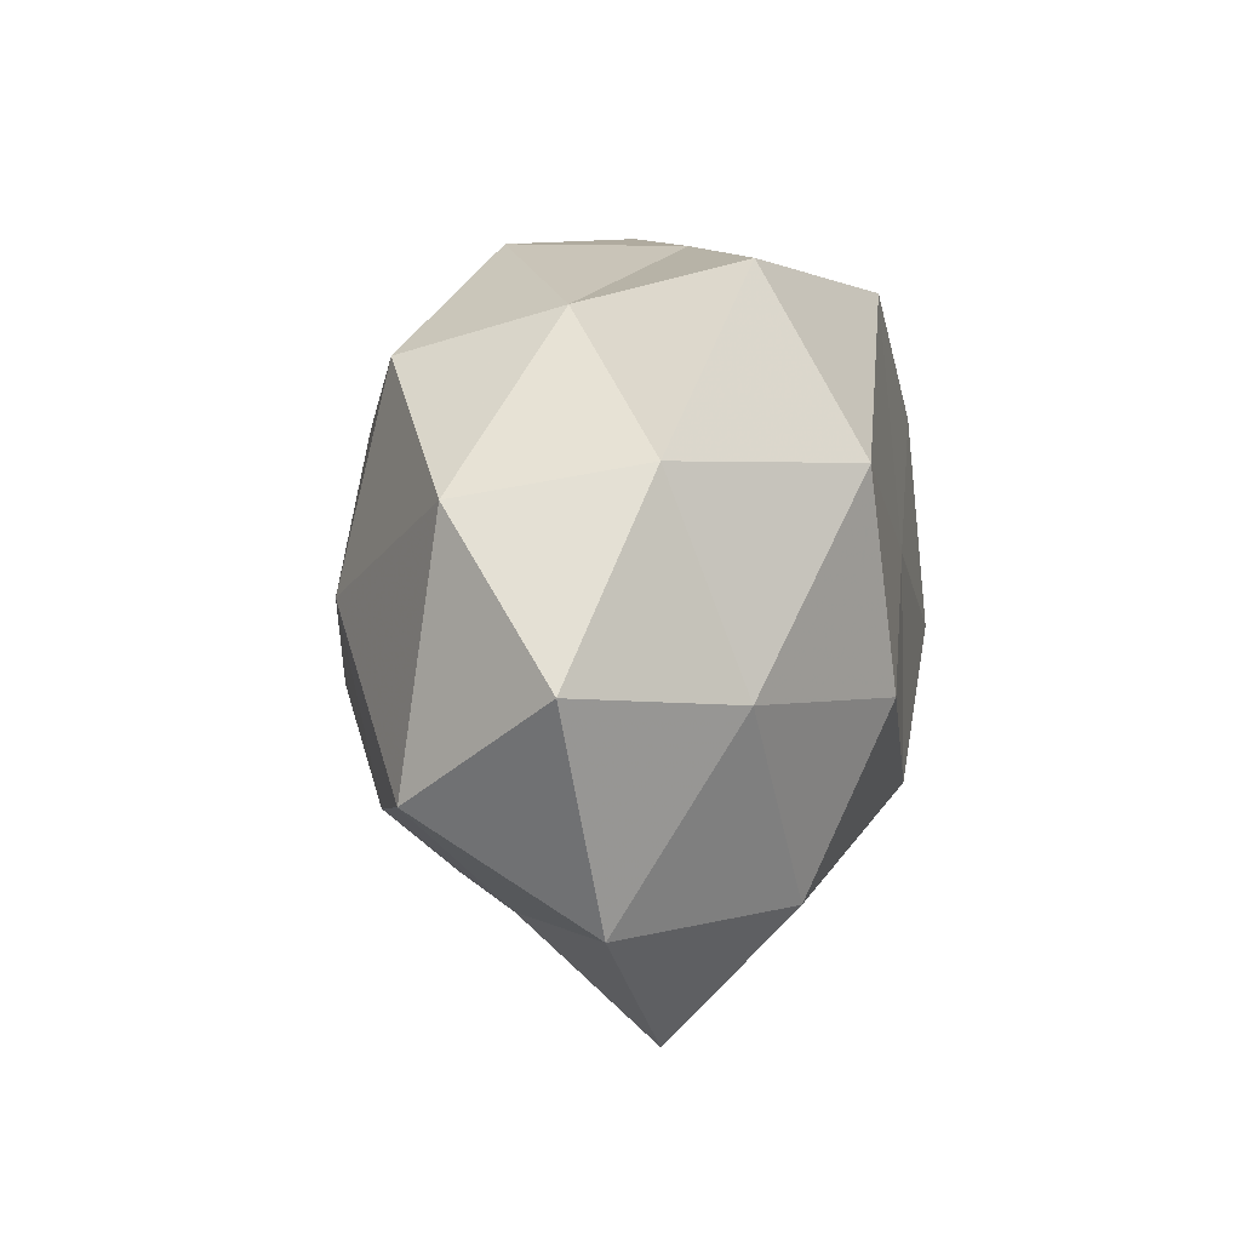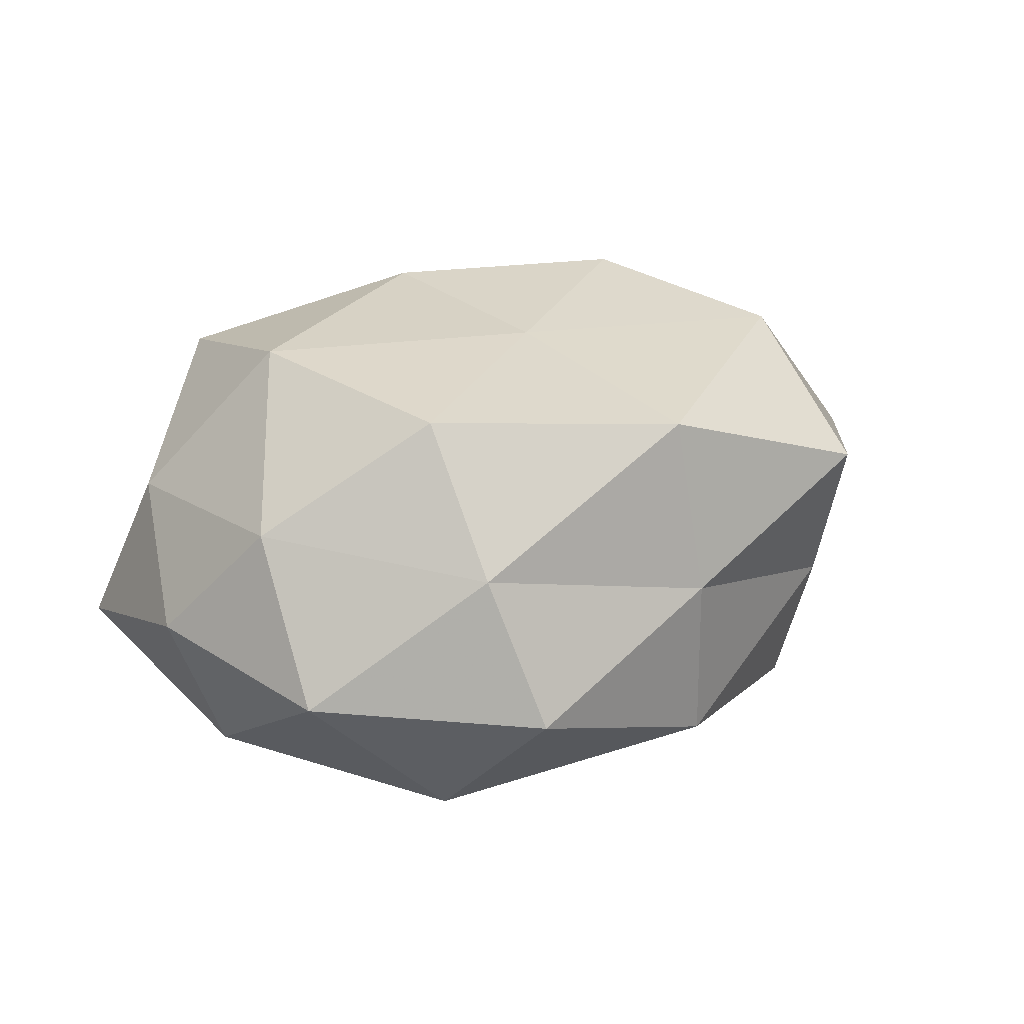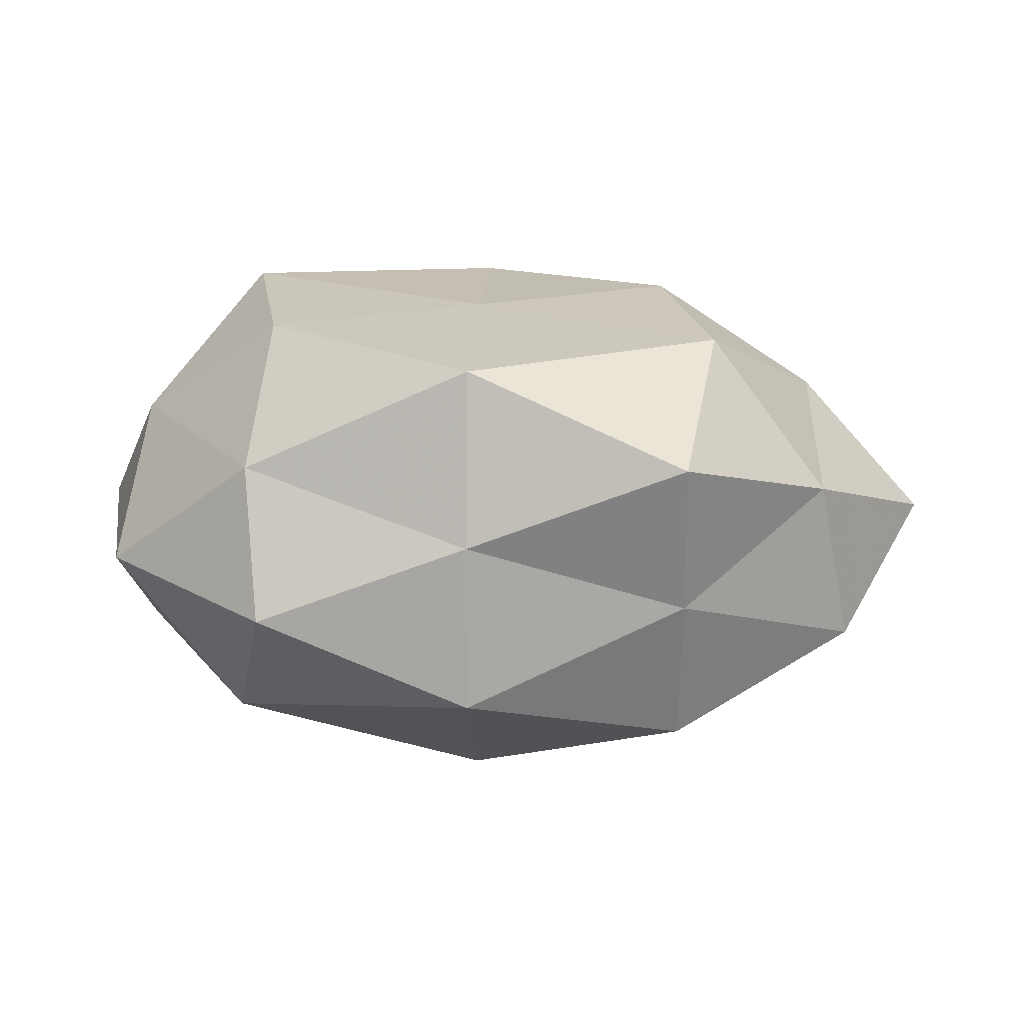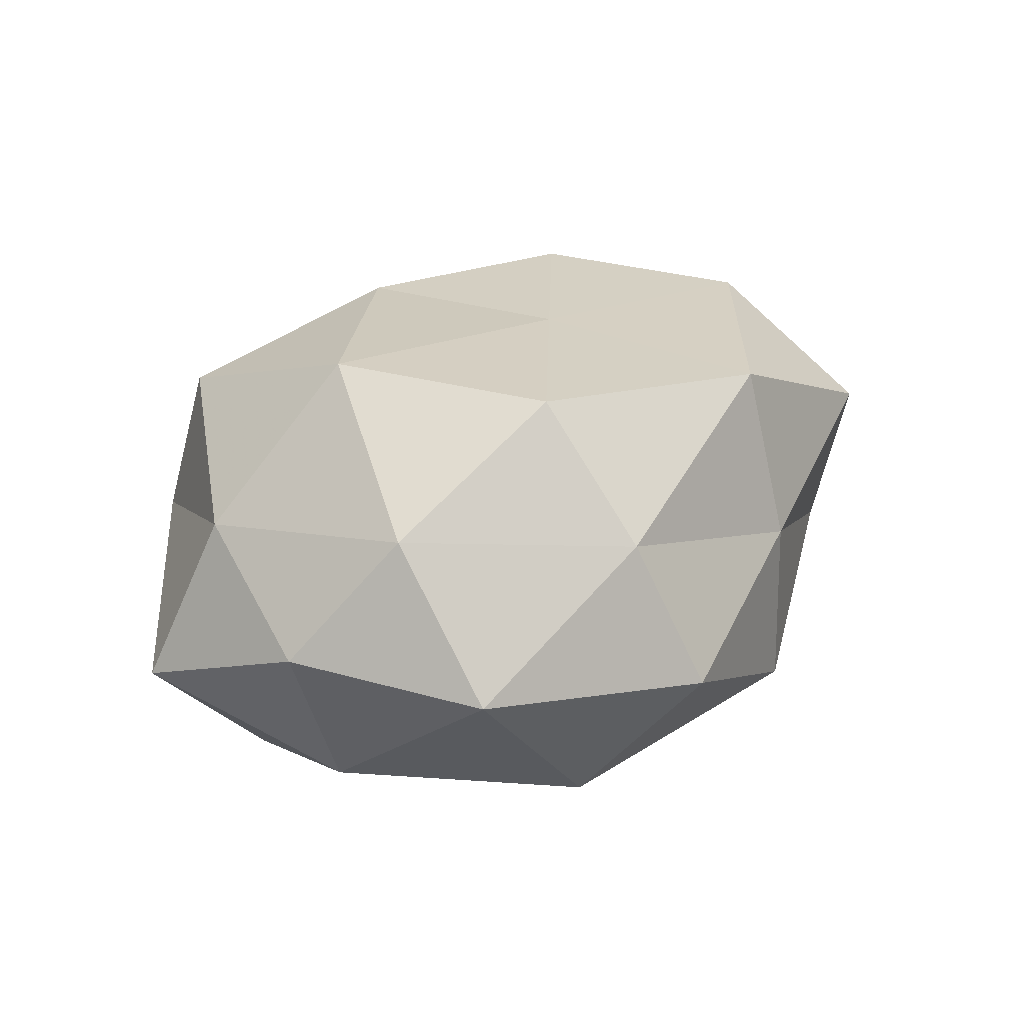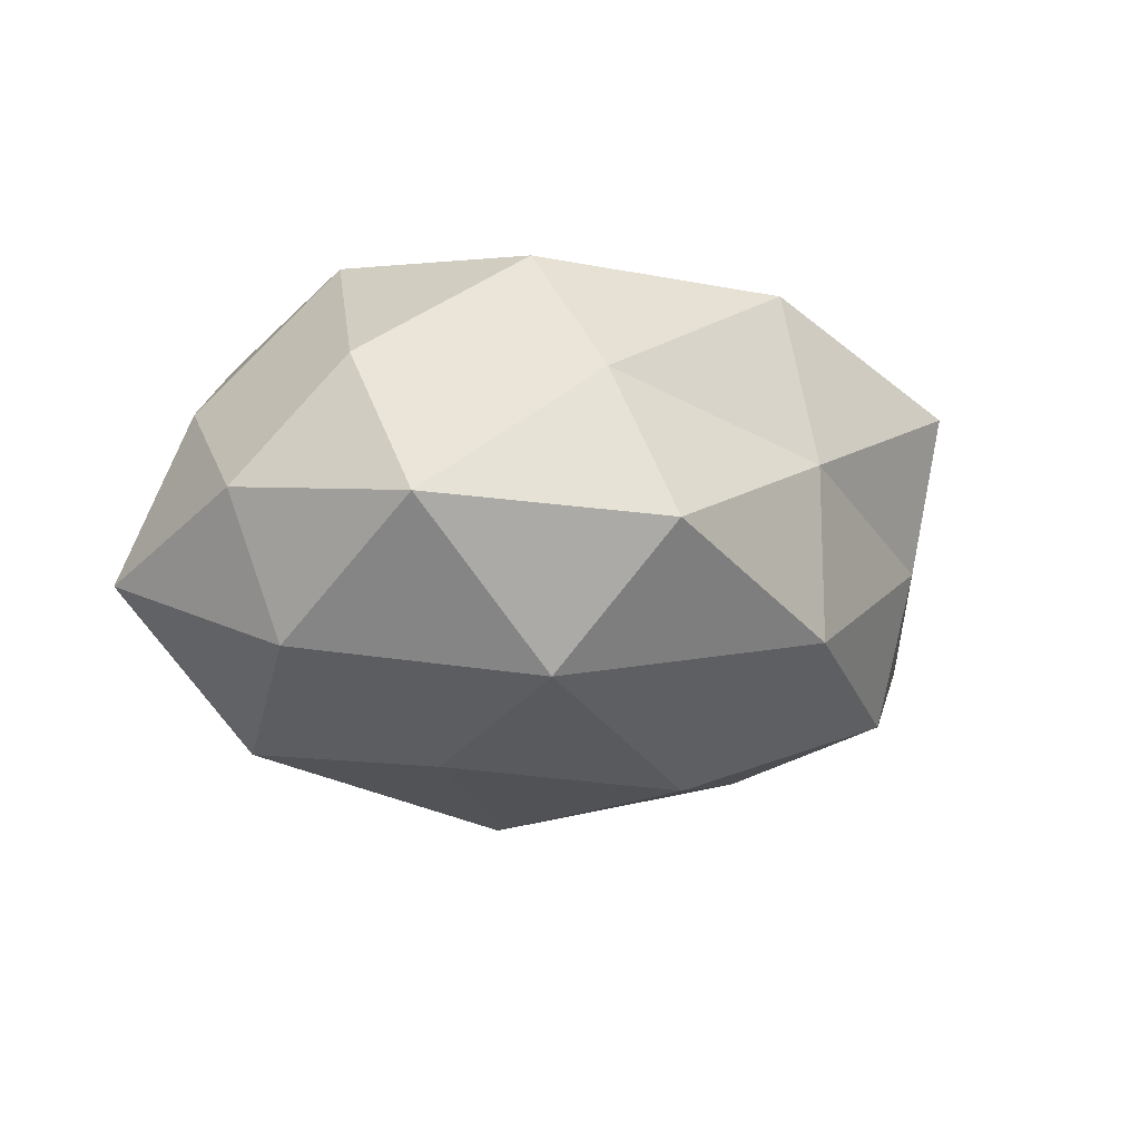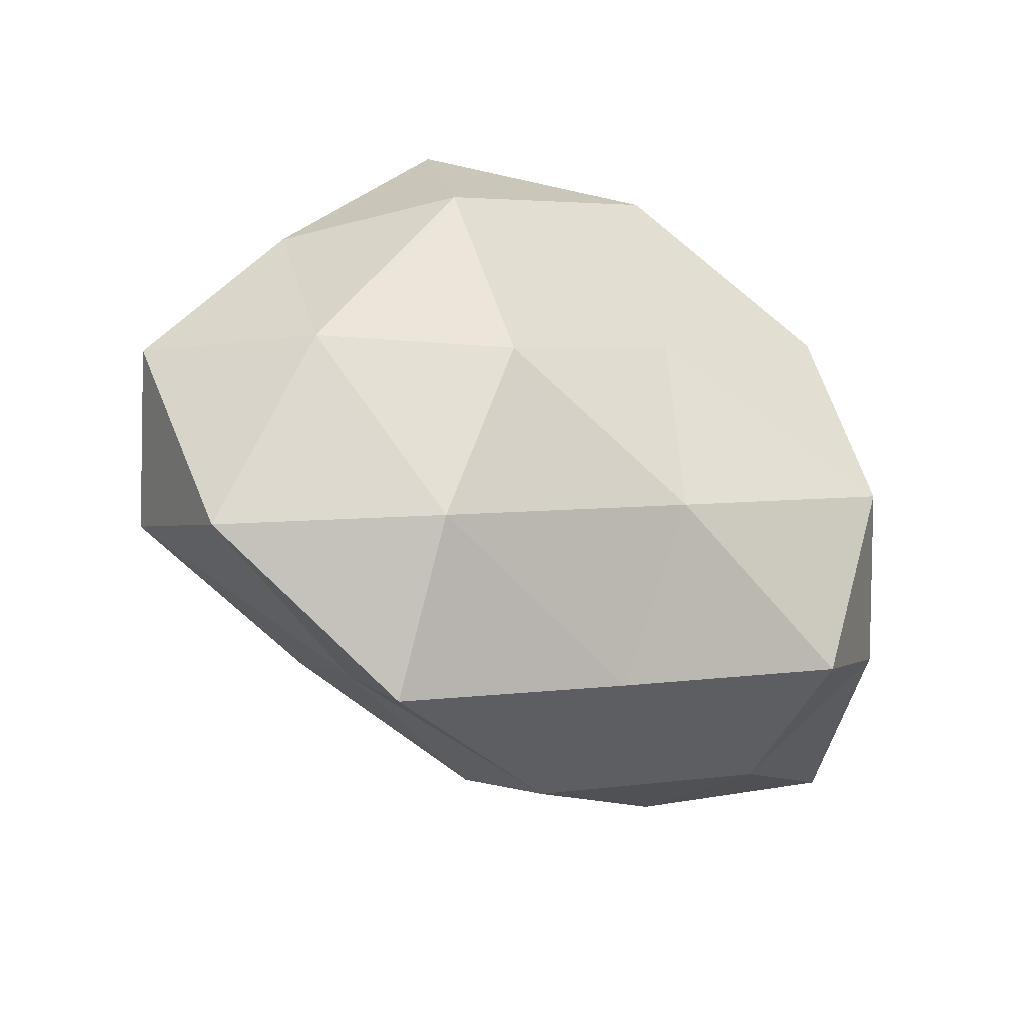
<metadata>
{"format":"obj","ext":"obj","renderer":"f3d","projection":"perspective","resolution":1024,"background":"white","views":[{"elev":6.5,"azim":-81.6,"up":"+Y"},{"elev":28.1,"azim":142.5,"up":"+Z"},{"elev":16.3,"azim":-174.8,"up":"+Z"},{"elev":24.2,"azim":120.1,"up":"+Z"},{"elev":-9.2,"azim":133.8,"up":"+Z"},{"elev":-39.4,"azim":-32.9,"up":"+Y"}]}
</metadata>
<code>
v 0.02844 -0.03448 0.004416
v 0.002174 -0.03081 -0.02099
v -0.04383 0.01795 0.007844
v -0.02116 -0.01946 -0.02422
v 0.001099 -0.009685 -0.03356
v -0.04716 -0.0266 0.003205
v 0.0003796 0.005931 0.02812
v -0.0482 -0.01418 -0.01619
v 0.02408 0.004389 -0.02786
v 0.04539 0.02275 -0.00212
v 0.001649 -0.01933 0.02852
v -0.04756 0.01441 -0.01216
v 0.0238 0.04002 -0.004197
v -0.02592 -0.02712 0.01975
v 0.03115 -0.005539 0.02974
v 0.02773 -0.02931 0.02237
v 0.002489 -0.03635 0.01387
v 0.04427 -0.01505 0.01184
v 0.02383 -0.03255 -0.01145
v -0.001284 0.03854 0.00516
v 0.0314 -0.0194 -0.02559
v -0.04229 -0.004796 0.01637
v -0.00132 0.03883 -0.01474
v 0.04313 0.01029 0.01489
v -0.00101 0.03351 0.0254
v 0.0289 0.02651 -0.01998
v 0.02622 0.03207 0.01266
v -0.0572 -0.002319 0.0003637
v 0.04575 0.002823 -0.01622
v 0.002731 -0.04154 -0.004358
v -0.02981 0.01714 0.02634
v -0.02708 0.03674 0.01475
v -0.02294 -0.04313 0.005209
v -0.02638 0.02721 -0.0215
v -0.0003257 0.01873 -0.03001
v 0.05106 6.48e-06 0.0005274
v -0.02261 -0.006524 0.02869
v -0.02701 0.0323 -0.003509
v 0.02479 0.01918 0.02763
v 0.04958 -0.02195 -0.007663
v -0.02146 -0.02986 -0.01015
v -0.02792 0.003121 -0.02708
f 2 4 5
f 7 11 15
f 15 11 16
f 17 11 14
f 1 16 17
f 17 16 11
f 1 18 16
f 16 18 15
f 2 5 21
f 21 5 9
f 19 2 21
f 22 6 14
f 20 13 23
f 18 24 15
f 10 26 13
f 23 13 26
f 13 27 10
f 20 27 13
f 27 24 10
f 25 27 20
f 8 6 28
f 3 12 28
f 28 12 8
f 3 28 22
f 22 28 6
f 21 9 29
f 29 9 26
f 29 26 10
f 1 17 30
f 19 1 30
f 19 30 2
f 3 22 31
f 31 7 25
f 32 25 20
f 32 3 31
f 32 31 25
f 14 6 33
f 33 17 14
f 30 17 33
f 9 5 35
f 35 26 9
f 23 26 35
f 34 23 35
f 10 24 36
f 18 36 24
f 36 29 10
f 7 37 11
f 14 11 37
f 37 22 14
f 31 37 7
f 31 22 37
f 38 12 3
f 20 23 38
f 32 38 3
f 32 20 38
f 38 34 12
f 38 23 34
f 39 7 15
f 15 24 39
f 25 7 39
f 27 39 24
f 25 39 27
f 40 18 1
f 19 40 1
f 19 21 40
f 21 29 40
f 40 36 18
f 40 29 36
f 2 41 4
f 4 41 8
f 41 6 8
f 30 41 2
f 41 33 6
f 30 33 41
f 5 4 42
f 8 42 4
f 12 42 8
f 12 34 42
f 5 42 35
f 35 42 34

</code>
